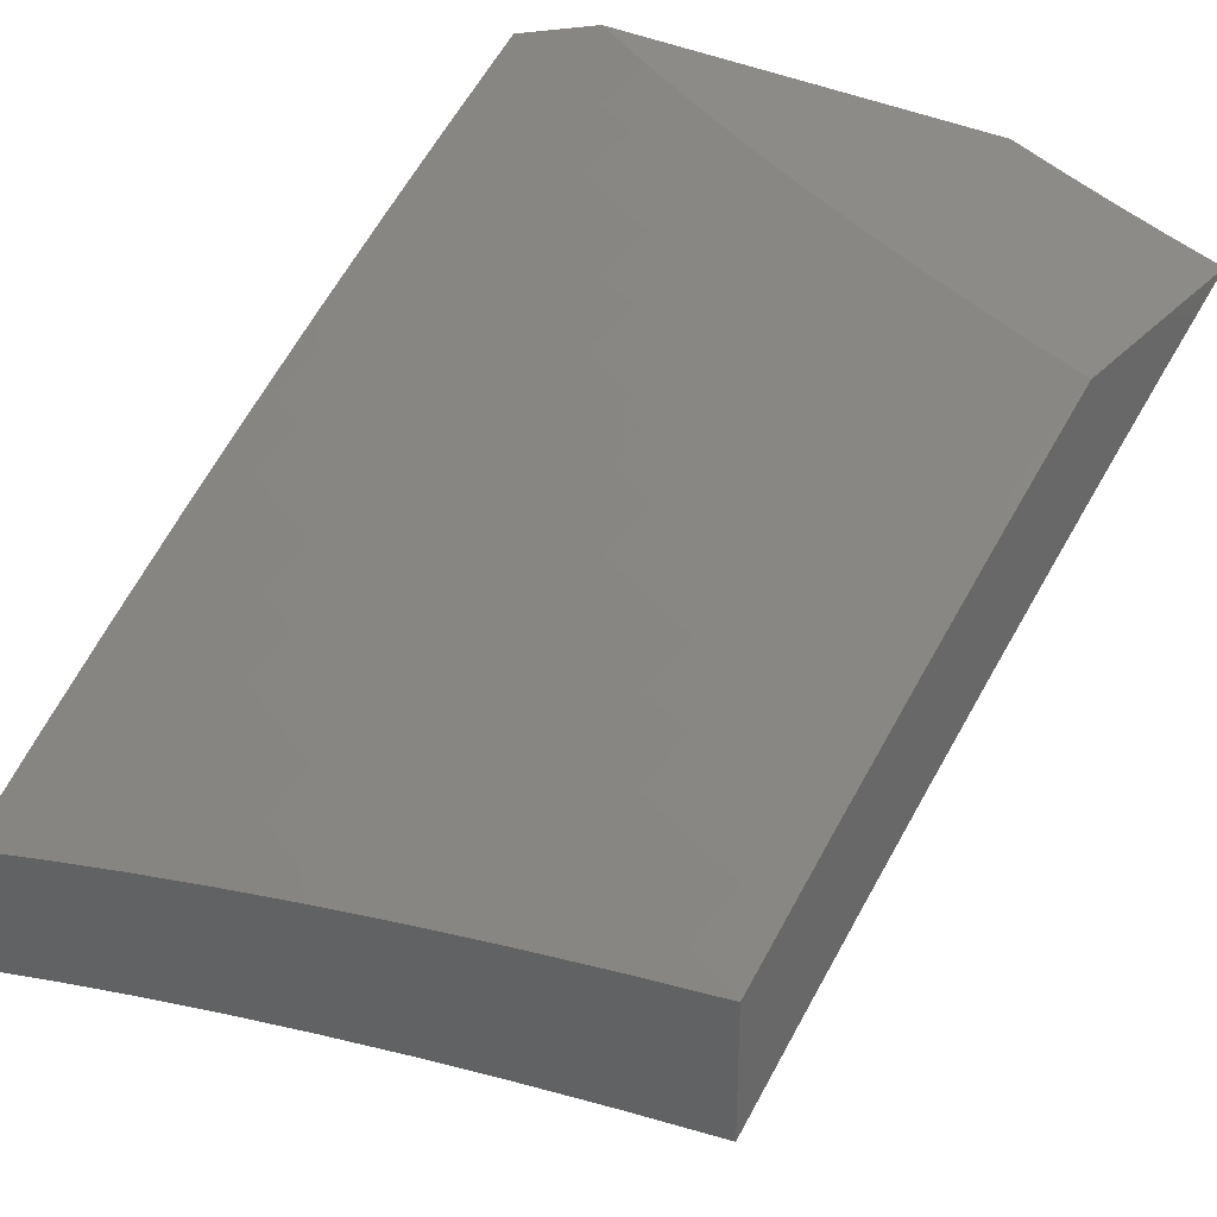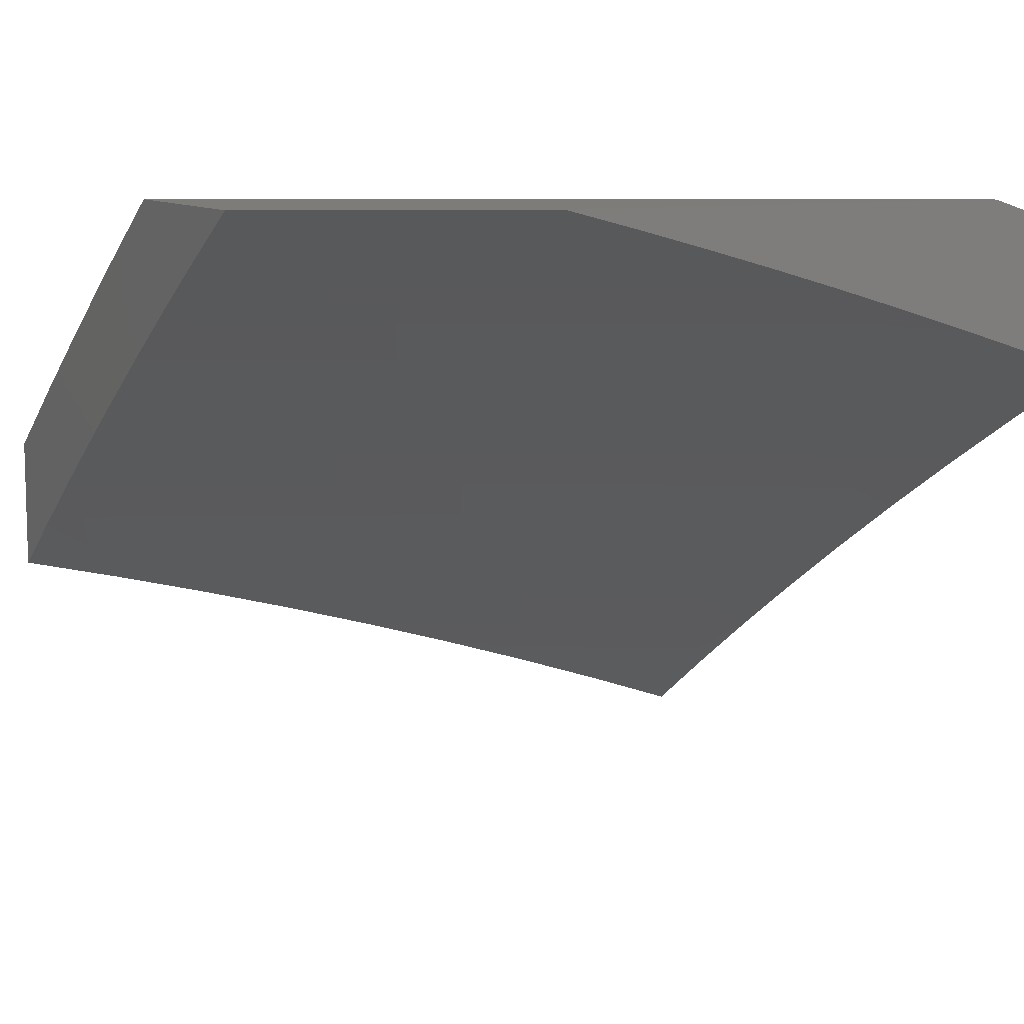
<metadata>
{"format":"stl","ext":"stl","renderer":"f3d","projection":"perspective","resolution":1024,"background":"white","views":[{"elev":33.6,"azim":125.7,"up":"+Z"},{"elev":9.8,"azim":-115.6,"up":"+Z"}]}
</metadata>
<code>
# stl→obj: 373 verts, 742 faces
v 5.129 -3 9.887
v 5.087 -2.957 9.925
v 5 -3 9.957
v 5.035 -2.927 9.963
v 5 -2.869 10
v 5.077 -2.857 9.963
v 5.061 -2.765 10
v 5.118 -2.787 9.963
v 5.157 -2.717 9.963
v 5.21 -2.744 9.925
v 5.195 -2.646 9.963
v 5.249 -2.673 9.925
v 5.233 -2.575 9.963
v 5.286 -2.601 9.925
v 5.269 -2.503 9.963
v 5.323 -2.529 9.925
v 5.304 -2.431 9.963
v 5.358 -2.456 9.925
v 5.393 -2.383 9.925
v 5.447 -2.407 9.886
v 5.481 -2.334 9.886
v 5.536 -2.357 9.848
v 5.513 -2.26 9.886
v 5.568 -2.282 9.848
v 5.544 -2.185 9.886
v 5.6 -2.207 9.848
v 5.575 -2.111 9.886
v 5.63 -2.132 9.848
v 5.603 -2.036 9.886
v 5.66 -2.056 9.848
v 5.57 -2 9.914
v 5.715 -2 9.827
v 5.715 -2.077 9.809
v 5.8 -2.02 9.769
v 5.771 -2.097 9.769
v 5.827 -2.117 9.729
v 5.796 -2.195 9.729
v 5.851 -2.216 9.689
v 5.82 -2.294 9.689
v 5.874 -2.315 9.648
v 5.841 -2.394 9.648
v 5.895 -2.416 9.607
v 5.861 -2.495 9.607
v 5.914 -2.518 9.565
v 5.825 -2.574 9.607
v 5.878 -2.598 9.565
v 5.788 -2.653 9.607
v 5.841 -2.677 9.565
v 5.802 -2.756 9.565
v 5.854 -2.781 9.523
v 5.814 -2.861 9.523
v 5.866 -2.886 9.481
v 5.824 -2.966 9.481
v 5.875 -2.992 9.438
v 5.879 -3 9.433
v 5.917 -2.912 9.438
v 5.969 -2.937 9.395
v 6 -2.877 9.395
v 6 -3 9.352
v 5.139 -2.987 9.886
v 5.256 -3 9.816
v 5.233 -2.945 9.848
v 5.285 -2.974 9.809
v 5.327 -2.901 9.809
v 5.379 -2.929 9.769
v 5.42 -2.855 9.769
v 5.472 -2.883 9.729
v 5.46 -2.781 9.769
v 5.513 -2.808 9.729
v 5.5 -2.706 9.769
v 5.553 -2.732 9.729
v 5.538 -2.631 9.769
v 5.591 -2.656 9.729
v 5.574 -2.555 9.769
v 5.628 -2.58 9.729
v 5.664 -2.503 9.729
v 5.718 -2.527 9.689
v 5.753 -2.45 9.689
v 5.807 -2.473 9.648
v 5.787 -2.372 9.689
v 5.383 -3 9.743
v 5.508 -3 9.668
v 5.482 -2.986 9.689
v 5.43 -2.958 9.729
v 5.633 -3 9.591
v 5.576 -2.937 9.648
v 5.524 -2.91 9.689
v 5.756 -3 9.513
v 5.679 -2.991 9.565
v 5.628 -2.964 9.607
v 5.617 -2.861 9.648
v 5.565 -2.834 9.689
v 5.605 -2.758 9.689
v 5.773 -2.94 9.523
v 5.721 -2.914 9.565
v 5.762 -2.835 9.565
v 5.71 -2.81 9.607
v 5.75 -2.731 9.607
v 5.697 -2.706 9.648
v 5.735 -2.629 9.648
v 5.681 -2.604 9.689
v 5.772 -2.551 9.648
v 5.958 -2.831 9.438
v 6 -2.753 9.436
v 5.998 -2.749 9.438
v 6 -2.629 9.475
v 5.946 -2.725 9.481
v 5.984 -2.645 9.481
v 5.893 -2.701 9.523
v 5.931 -2.621 9.523
v 6 -2.504 9.512
v 5.967 -2.541 9.523
v 5.949 -2.438 9.565
v 6 -2.379 9.548
v 5.983 -2.358 9.565
v 6 -2.253 9.582
v 5.961 -2.257 9.607
v 5.992 -2.177 9.607
v 5.937 -2.157 9.648
v 6 -2.127 9.614
v 5.967 -2.078 9.648
v 6 -2 9.644
v 5.911 -2.058 9.689
v 5.858 -2 9.737
v 5.856 -2.039 9.729
v 5.547 -2.016 9.925
v 5.425 -2 10
v 5.462 -2.068 9.963
v 5.38 -2.112 10
v 5.433 -2.141 9.963
v 5.402 -2.214 9.963
v 5.458 -2.237 9.925
v 5.426 -2.31 9.925
v 5.333 -2.224 10
v 5.371 -2.287 9.963
v 5.338 -2.359 9.963
v 5.283 -2.334 10
v 5.231 -2.444 10
v 5.177 -2.552 10
v 5.12 -2.659 10
v 5.129 -2.886 9.925
v 5.181 -2.916 9.886
v 5.222 -2.844 9.886
v 5.275 -2.873 9.848
v 5.315 -2.8 9.848
v 5.368 -2.828 9.809
v 5.355 -2.727 9.848
v 5.408 -2.754 9.809
v 5.393 -2.654 9.848
v 5.447 -2.68 9.809
v 5.431 -2.58 9.848
v 5.484 -2.605 9.809
v 5.467 -2.506 9.848
v 5.521 -2.531 9.809
v 5.556 -2.455 9.809
v 5.61 -2.479 9.769
v 5.645 -2.403 9.769
v 5.699 -2.427 9.729
v 5.678 -2.327 9.769
v 5.733 -2.35 9.729
v 5.71 -2.251 9.769
v 5.765 -2.272 9.729
v 5.741 -2.174 9.769
v 5.17 -2.816 9.925
v 5.263 -2.772 9.886
v 5.302 -2.7 9.886
v 5.34 -2.627 9.886
v 5.377 -2.554 9.886
v 5.413 -2.481 9.886
v 5.502 -2.431 9.848
v 5.59 -2.38 9.809
v 5.623 -2.305 9.809
v 5.655 -2.229 9.809
v 5.686 -2.153 9.809
v 5.669 -2.887 9.607
v 5.658 -2.784 9.648
v 5.644 -2.681 9.689
v 5.906 -2.806 9.481
v 5.929 -2.337 9.607
v 5.489 -2.163 9.925
v 5.519 -2.089 9.925
v 5.906 -2.236 9.648
v 5.882 -2.137 9.689
v 6 -2.877 9.224
v 6 -3 9.181
v 5.955 -2.93 9.237
v 5.879 -3 9.264
v 5.89 -2.898 9.292
v 5.848 -2.978 9.292
v 5.783 -2.945 9.347
v 5.756 -3 9.345
v 5.718 -2.912 9.402
v 5.675 -2.99 9.402
v 5.61 -2.955 9.455
v 5.633 -3 9.425
v 5.508 -3 9.503
v 5.383 -3 9.579
v 5.502 -2.997 9.508
v 5.545 -2.921 9.508
v 5.652 -2.878 9.455
v 5.759 -2.833 9.402
v 5.824 -2.866 9.347
v 5.865 -2.786 9.347
v 5.931 -2.817 9.292
v 5.97 -2.737 9.292
v 6 -2.753 9.266
v 6 -2.629 9.306
v 5.941 -2.626 9.347
v 5.978 -2.545 9.347
v 5.874 -2.596 9.402
v 5.91 -2.517 9.402
v 5.807 -2.566 9.455
v 5.843 -2.488 9.455
v 5.739 -2.536 9.508
v 5.774 -2.459 9.508
v 5.671 -2.506 9.56
v 5.706 -2.429 9.56
v 5.602 -2.476 9.612
v 5.637 -2.4 9.612
v 5.534 -2.446 9.663
v 5.568 -2.371 9.663
v 5.465 -2.415 9.713
v 5.498 -2.341 9.713
v 5.395 -2.385 9.762
v 5.428 -2.311 9.762
v 5.325 -2.354 9.811
v 5.358 -2.282 9.811
v 5.256 -2.323 9.86
v 5.288 -2.252 9.86
v 5.185 -2.292 9.907
v 5.217 -2.221 9.907
v 5.115 -2.261 9.954
v 5.146 -2.191 9.954
v 5.075 -2.162 10
v 5.177 -2.122 9.954
v 5.11 -2.082 10
v 5.206 -2.052 9.954
v 5.144 -2 10
v 5.253 -2 9.939
v 5.256 -3 9.654
v 5.329 -2.999 9.612
v 5.371 -2.925 9.612
v 5.437 -2.961 9.56
v 5.479 -2.886 9.56
v 5.586 -2.845 9.508
v 5.692 -2.801 9.455
v 5.798 -2.755 9.402
v 5.904 -2.706 9.347
v 5.129 -3 9.726
v 5.155 -2.996 9.713
v 5.263 -2.962 9.663
v 5.089 -2.958 9.762
v 5 -3 9.797
v 5.024 -2.92 9.811
v 5 -2.916 9.825
v 5 -2.832 9.853
v 5 -2.748 9.879
v 5.039 -2.744 9.86
v 5.065 -2.85 9.811
v 5.132 -2.888 9.762
v 5.197 -2.925 9.713
v 5 -2.663 9.905
v 5.078 -2.675 9.86
v 5.145 -2.71 9.811
v 5.183 -2.64 9.811
v 5.251 -2.674 9.762
v 5.289 -2.602 9.762
v 5.357 -2.636 9.713
v 5.394 -2.563 9.713
v 5.462 -2.595 9.663
v 5.498 -2.52 9.663
v 5.567 -2.552 9.612
v 5.01 -2.639 9.907
v 5 -2.578 9.93
v 5.047 -2.57 9.907
v 5 -2.493 9.954
v 5.083 -2.501 9.907
v 5.014 -2.467 9.954
v 5.118 -2.432 9.907
v 5.049 -2.399 9.954
v 5.152 -2.362 9.907
v 5.082 -2.33 9.954
v 5 -2.408 9.977
v 5 -2.322 10
v 5.038 -2.243 10
v 5.362 -2 9.877
v 5.307 -2.009 9.907
v 5.278 -2.08 9.907
v 5.378 -2.036 9.86
v 5.47 -2 9.814
v 5.45 -2.064 9.811
v 5.521 -2.09 9.762
v 5.421 -2.136 9.811
v 5.491 -2.164 9.762
v 5.39 -2.209 9.811
v 5.46 -2.238 9.762
v 5.55 -2.016 9.762
v 5.578 -2 9.749
v 5.621 -2.042 9.713
v 5.685 -2 9.684
v 5.692 -2.068 9.663
v 5.79 -2 9.617
v 5.763 -2.094 9.612
v 5.792 -2.017 9.612
v 5.863 -2.042 9.56
v 5.896 -2 9.548
v 5.933 -2.066 9.508
v 6 -2 9.479
v 6 -2.127 9.448
v 6 -2.253 9.416
v 5.973 -2.17 9.455
v 5.904 -2.145 9.508
v 5.834 -2.12 9.56
v 6 -2.379 9.381
v 5.979 -2.357 9.402
v 5.943 -2.25 9.455
v 5.873 -2.224 9.508
v 5.803 -2.197 9.56
v 5.733 -2.171 9.612
v 5.663 -2.144 9.663
v 5.592 -2.117 9.713
v 5.945 -2.437 9.402
v 6 -2.504 9.345
v 5.996 -2.849 9.237
v 5.152 -2.535 9.86
v 5.115 -2.605 9.86
v 5.221 -2.569 9.811
v 5.188 -2.465 9.86
v 5.222 -2.394 9.86
v 5.325 -2.53 9.762
v 5.43 -2.489 9.713
v 5.257 -2.497 9.811
v 5.292 -2.426 9.811
v 5.425 -2.669 9.663
v 5.319 -2.709 9.713
v 5.386 -2.743 9.663
v 5.279 -2.781 9.713
v 5.346 -2.816 9.663
v 5.239 -2.853 9.713
v 5.305 -2.889 9.663
v 5.492 -2.702 9.612
v 5.453 -2.777 9.612
v 5.413 -2.851 9.612
v 5.53 -2.627 9.612
v 5.598 -2.659 9.56
v 5.559 -2.735 9.56
v 5.665 -2.691 9.508
v 5.626 -2.768 9.508
v 5.732 -2.723 9.455
v 5.519 -2.811 9.56
v 5.212 -2.746 9.762
v 5.106 -2.781 9.811
v 5.172 -2.817 9.762
v 5.361 -2.457 9.762
v 5.635 -2.583 9.56
v 5.702 -2.614 9.508
v 5.77 -2.645 9.455
v 5.837 -2.676 9.402
v 5.248 -2.151 9.907
v 5.319 -2.18 9.86
v 5.349 -2.108 9.86
v 5.531 -2.267 9.713
v 5.562 -2.192 9.713
v 5.601 -2.295 9.663
v 5.632 -2.22 9.663
v 5.67 -2.324 9.612
v 5.702 -2.247 9.612
v 5.739 -2.352 9.56
v 5.772 -2.275 9.56
v 5.808 -2.381 9.508
v 5.841 -2.302 9.508
v 5.877 -2.409 9.455
v 5.91 -2.329 9.455
f 1 2 3
f 3 2 4
f 3 4 5
f 5 4 6
f 5 6 7
f 7 6 8
f 7 8 9
f 9 8 10
f 9 10 11
f 11 10 12
f 11 12 13
f 13 12 14
f 13 14 15
f 15 14 16
f 15 16 17
f 17 16 18
f 17 18 19
f 19 18 20
f 19 20 21
f 21 20 22
f 21 22 23
f 23 22 24
f 23 24 25
f 25 24 26
f 25 26 27
f 27 26 28
f 27 28 29
f 29 28 30
f 29 30 31
f 31 30 32
f 32 30 33
f 32 33 34
f 34 33 35
f 34 35 36
f 36 35 37
f 36 37 38
f 38 37 39
f 38 39 40
f 40 39 41
f 40 41 42
f 42 41 43
f 42 43 44
f 44 43 45
f 44 45 46
f 46 45 47
f 46 47 48
f 48 47 49
f 48 49 50
f 50 49 51
f 50 51 52
f 52 51 53
f 52 53 54
f 54 53 55
f 54 55 56
f 56 55 57
f 56 57 58
f 58 57 59
f 59 57 55
f 2 1 60
f 60 1 61
f 60 61 62
f 62 61 63
f 62 63 64
f 64 63 65
f 64 65 66
f 66 65 67
f 66 67 68
f 68 67 69
f 68 69 70
f 70 69 71
f 70 71 72
f 72 71 73
f 72 73 74
f 74 73 75
f 74 75 76
f 76 75 77
f 76 77 78
f 78 77 79
f 78 79 80
f 80 79 41
f 80 41 39
f 61 81 63
f 63 81 65
f 82 83 81
f 81 83 84
f 81 84 65
f 65 84 67
f 85 86 82
f 82 86 87
f 82 87 83
f 83 87 84
f 88 89 85
f 85 89 90
f 85 90 86
f 86 90 91
f 86 91 92
f 92 91 93
f 92 93 71
f 71 93 73
f 55 53 88
f 88 53 94
f 88 94 95
f 95 94 96
f 95 96 97
f 97 96 98
f 97 98 99
f 99 98 100
f 99 100 101
f 101 100 102
f 101 102 77
f 77 102 79
f 56 58 103
f 103 58 104
f 103 104 105
f 105 104 106
f 105 106 107
f 107 106 108
f 107 108 109
f 109 108 110
f 109 110 48
f 48 110 46
f 111 112 106
f 106 112 110
f 106 110 108
f 112 111 113
f 113 111 114
f 113 114 115
f 115 114 116
f 115 116 117
f 117 116 118
f 117 118 119
f 119 118 120
f 119 120 121
f 121 120 122
f 121 122 123
f 123 122 124
f 123 124 125
f 125 124 34
f 125 34 36
f 116 120 118
f 124 32 34
f 29 31 126
f 126 31 127
f 126 127 128
f 128 127 129
f 128 129 130
f 130 129 131
f 130 131 132
f 132 131 133
f 132 133 21
f 21 133 19
f 129 134 131
f 131 134 135
f 131 135 133
f 133 135 136
f 133 136 19
f 19 136 17
f 134 137 135
f 135 137 136
f 136 137 17
f 17 137 138
f 17 138 15
f 15 138 139
f 15 139 13
f 13 139 11
f 139 140 11
f 11 140 9
f 140 7 9
f 6 4 2
f 2 60 141
f 141 60 142
f 141 142 143
f 143 142 144
f 143 144 145
f 145 144 146
f 145 146 147
f 147 146 148
f 147 148 149
f 149 148 150
f 149 150 151
f 151 150 152
f 151 152 153
f 153 152 154
f 153 154 155
f 155 154 156
f 155 156 157
f 157 156 158
f 157 158 159
f 159 158 160
f 159 160 161
f 161 160 162
f 161 162 163
f 163 162 37
f 163 37 35
f 144 142 62
f 62 142 60
f 144 62 64
f 2 141 6
f 6 141 164
f 6 164 8
f 8 164 10
f 164 141 143
f 67 84 87
f 146 144 64
f 146 64 66
f 164 143 165
f 165 143 145
f 165 145 166
f 166 145 147
f 166 147 167
f 167 147 149
f 167 149 168
f 168 149 151
f 168 151 169
f 169 151 153
f 169 153 170
f 170 153 155
f 170 155 171
f 171 155 157
f 171 157 172
f 172 157 159
f 172 159 173
f 173 159 161
f 173 161 174
f 174 161 163
f 174 163 33
f 33 163 35
f 90 89 175
f 175 89 95
f 175 95 97
f 69 67 87
f 69 87 92
f 92 87 86
f 148 146 66
f 148 66 68
f 12 10 165
f 165 10 164
f 12 165 166
f 89 88 95
f 96 94 51
f 51 94 53
f 90 175 91
f 91 175 176
f 91 176 93
f 93 176 177
f 93 177 73
f 73 177 75
f 176 175 97
f 71 69 92
f 150 148 68
f 150 68 70
f 14 12 166
f 14 166 167
f 54 56 52
f 52 56 178
f 52 178 50
f 50 178 109
f 50 109 48
f 98 96 49
f 49 96 51
f 177 176 99
f 99 176 97
f 152 150 70
f 152 70 72
f 16 14 167
f 16 167 168
f 56 103 178
f 178 103 107
f 178 107 109
f 105 107 103
f 100 98 47
f 47 98 49
f 75 177 101
f 101 177 99
f 154 152 72
f 154 72 74
f 18 16 168
f 18 168 169
f 102 100 45
f 45 100 47
f 77 75 101
f 156 154 74
f 156 74 76
f 20 18 169
f 20 169 170
f 20 170 22
f 22 170 171
f 22 171 24
f 24 171 172
f 24 172 26
f 26 172 173
f 26 173 28
f 28 173 174
f 28 174 30
f 30 174 33
f 156 76 158
f 158 76 78
f 158 78 160
f 160 78 80
f 160 80 162
f 162 80 39
f 162 39 37
f 79 102 43
f 43 102 45
f 44 46 112
f 112 46 110
f 42 44 113
f 113 44 112
f 41 79 43
f 132 21 23
f 42 113 179
f 179 113 115
f 179 115 117
f 132 23 180
f 180 23 25
f 180 25 181
f 181 25 27
f 181 27 126
f 126 27 29
f 42 179 40
f 40 179 182
f 40 182 38
f 38 182 183
f 38 183 36
f 36 183 125
f 182 179 117
f 128 130 180
f 180 130 132
f 128 180 181
f 128 181 126
f 183 182 119
f 119 182 117
f 121 123 119
f 119 123 183
f 123 125 183
f 184 185 186
f 186 185 187
f 186 187 188
f 188 187 189
f 188 189 190
f 190 189 191
f 190 191 192
f 192 191 193
f 192 193 194
f 194 193 195
f 194 195 196
f 187 191 189
f 191 195 193
f 197 198 196
f 196 198 199
f 196 199 194
f 194 199 200
f 194 200 192
f 192 200 201
f 192 201 202
f 202 201 203
f 202 203 204
f 204 203 205
f 204 205 206
f 206 205 207
f 207 205 208
f 207 208 209
f 209 208 210
f 209 210 211
f 211 210 212
f 211 212 213
f 213 212 214
f 213 214 215
f 215 214 216
f 215 216 217
f 217 216 218
f 217 218 219
f 219 218 220
f 219 220 221
f 221 220 222
f 221 222 223
f 223 222 224
f 223 224 225
f 225 224 226
f 225 226 227
f 227 226 228
f 227 228 229
f 229 228 230
f 229 230 231
f 231 230 232
f 231 232 233
f 233 232 234
f 233 234 235
f 235 234 236
f 235 236 237
f 237 236 238
f 237 238 239
f 240 241 197
f 197 241 242
f 197 242 243
f 243 242 244
f 243 244 199
f 199 244 245
f 199 245 200
f 200 245 246
f 200 246 201
f 201 246 247
f 201 247 203
f 203 247 248
f 203 248 205
f 205 248 208
f 249 250 240
f 240 250 251
f 240 251 241
f 241 251 242
f 250 249 252
f 252 249 253
f 252 253 254
f 254 253 255
f 254 255 256
f 257 258 256
f 256 258 259
f 256 259 254
f 254 259 260
f 254 260 252
f 252 260 261
f 252 261 250
f 250 261 251
f 257 262 258
f 258 262 263
f 258 263 264
f 264 263 265
f 264 265 266
f 266 265 267
f 266 267 268
f 268 267 269
f 268 269 270
f 270 269 271
f 270 271 272
f 272 271 218
f 272 218 216
f 263 262 273
f 273 262 274
f 273 274 275
f 275 274 276
f 275 276 277
f 277 276 278
f 277 278 279
f 279 278 280
f 279 280 281
f 281 280 282
f 281 282 230
f 230 282 232
f 276 283 278
f 278 283 280
f 283 284 280
f 280 284 282
f 284 285 282
f 282 285 232
f 285 234 232
f 286 287 239
f 239 287 288
f 239 288 237
f 237 288 235
f 287 286 289
f 289 286 290
f 289 290 291
f 291 290 292
f 291 292 293
f 293 292 294
f 293 294 295
f 295 294 296
f 295 296 227
f 227 296 225
f 292 290 297
f 297 290 298
f 297 298 299
f 299 298 300
f 299 300 301
f 301 300 302
f 301 302 303
f 303 302 304
f 303 304 305
f 305 304 302
f 305 302 306
f 305 306 307
f 307 306 308
f 307 308 309
f 310 311 309
f 309 311 312
f 309 312 307
f 307 312 313
f 307 313 305
f 305 313 303
f 314 315 310
f 310 315 316
f 310 316 311
f 311 316 317
f 311 317 312
f 312 317 318
f 312 318 313
f 313 318 319
f 313 319 303
f 303 319 320
f 303 320 301
f 301 320 321
f 301 321 299
f 299 321 292
f 299 292 297
f 315 314 322
f 322 314 323
f 322 323 211
f 211 323 209
f 323 207 209
f 204 206 324
f 324 206 184
f 324 184 186
f 243 199 198
f 277 325 275
f 275 325 326
f 275 326 273
f 273 326 263
f 325 327 326
f 326 327 265
f 326 265 263
f 325 277 328
f 328 277 279
f 328 279 329
f 329 279 281
f 329 281 228
f 228 281 230
f 265 327 267
f 267 327 330
f 267 330 269
f 269 330 331
f 269 331 271
f 271 331 220
f 271 220 218
f 327 325 332
f 332 325 328
f 332 328 333
f 333 328 329
f 333 329 226
f 226 329 228
f 268 334 335
f 335 334 336
f 335 336 337
f 337 336 338
f 337 338 339
f 339 338 340
f 339 340 261
f 261 340 251
f 334 341 336
f 336 341 342
f 336 342 338
f 338 342 343
f 338 343 340
f 340 343 242
f 340 242 251
f 268 270 334
f 334 270 344
f 334 344 341
f 341 344 345
f 341 345 346
f 346 345 347
f 346 347 348
f 348 347 349
f 348 349 246
f 246 349 247
f 341 346 342
f 342 346 350
f 342 350 343
f 343 350 244
f 343 244 242
f 346 348 350
f 350 348 245
f 350 245 244
f 348 246 245
f 190 192 202
f 190 202 188
f 188 202 204
f 188 204 324
f 324 186 188
f 268 335 266
f 266 335 351
f 266 351 264
f 264 351 352
f 264 352 258
f 258 352 259
f 351 335 337
f 351 337 353
f 353 337 339
f 353 339 260
f 260 339 261
f 197 243 198
f 259 352 353
f 353 352 351
f 259 353 260
f 327 332 330
f 330 332 354
f 330 354 331
f 331 354 222
f 331 222 220
f 354 332 333
f 270 272 344
f 344 272 355
f 344 355 345
f 345 355 356
f 345 356 347
f 347 356 357
f 347 357 349
f 349 357 358
f 349 358 247
f 247 358 248
f 226 224 333
f 333 224 354
f 224 222 354
f 272 216 355
f 355 216 214
f 355 214 356
f 356 214 212
f 356 212 357
f 357 212 210
f 357 210 358
f 358 210 208
f 358 208 248
f 231 233 359
f 359 233 235
f 359 235 288
f 295 227 229
f 229 231 360
f 360 231 359
f 360 359 361
f 361 359 288
f 361 288 289
f 289 288 287
f 223 225 362
f 362 225 296
f 362 296 363
f 363 296 294
f 363 294 321
f 321 294 292
f 221 223 364
f 364 223 362
f 364 362 365
f 365 362 363
f 365 363 320
f 320 363 321
f 219 221 366
f 366 221 364
f 366 364 367
f 367 364 365
f 367 365 319
f 319 365 320
f 217 219 368
f 368 219 366
f 368 366 369
f 369 366 367
f 369 367 318
f 318 367 319
f 215 217 370
f 370 217 368
f 370 368 371
f 371 368 369
f 371 369 317
f 317 369 318
f 322 211 213
f 213 215 372
f 372 215 370
f 372 370 373
f 373 370 371
f 373 371 316
f 316 371 317
f 361 293 360
f 360 293 295
f 360 295 229
f 289 291 361
f 361 291 293
f 373 315 372
f 372 315 322
f 372 322 213
f 315 373 316
f 31 286 127
f 127 286 239
f 127 239 238
f 286 31 290
f 290 31 32
f 290 32 298
f 298 32 300
f 300 32 124
f 300 124 302
f 302 124 122
f 302 122 306
f 306 122 308
f 122 120 308
f 308 120 116
f 308 116 309
f 309 116 114
f 309 114 310
f 310 114 111
f 310 111 314
f 314 111 106
f 314 106 323
f 323 106 104
f 323 104 207
f 207 104 58
f 207 58 206
f 206 58 59
f 206 59 184
f 184 59 185
f 185 59 187
f 187 59 55
f 187 55 191
f 191 55 88
f 191 88 195
f 195 88 85
f 195 85 196
f 196 85 82
f 196 82 197
f 197 82 81
f 197 81 240
f 240 81 61
f 240 61 249
f 249 61 1
f 249 1 253
f 253 1 3
f 5 7 284
f 284 7 140
f 284 140 139
f 284 139 285
f 285 139 138
f 285 138 234
f 234 138 236
f 236 138 137
f 236 137 238
f 238 137 134
f 238 134 129
f 129 127 238
f 5 262 3
f 3 262 257
f 3 257 256
f 284 283 5
f 5 283 276
f 5 276 274
f 274 262 5
f 256 255 3
f 3 255 253

</code>
